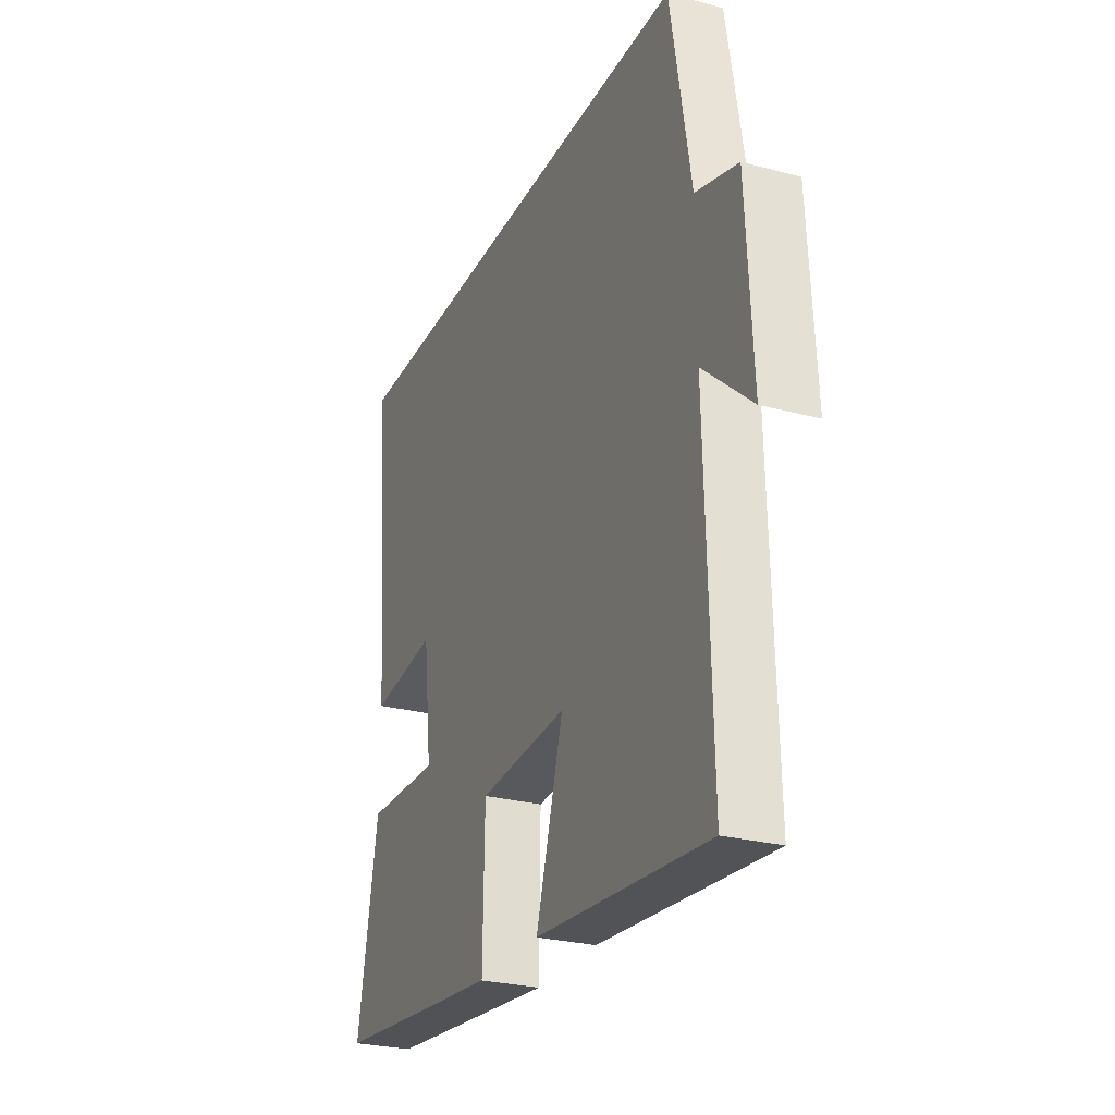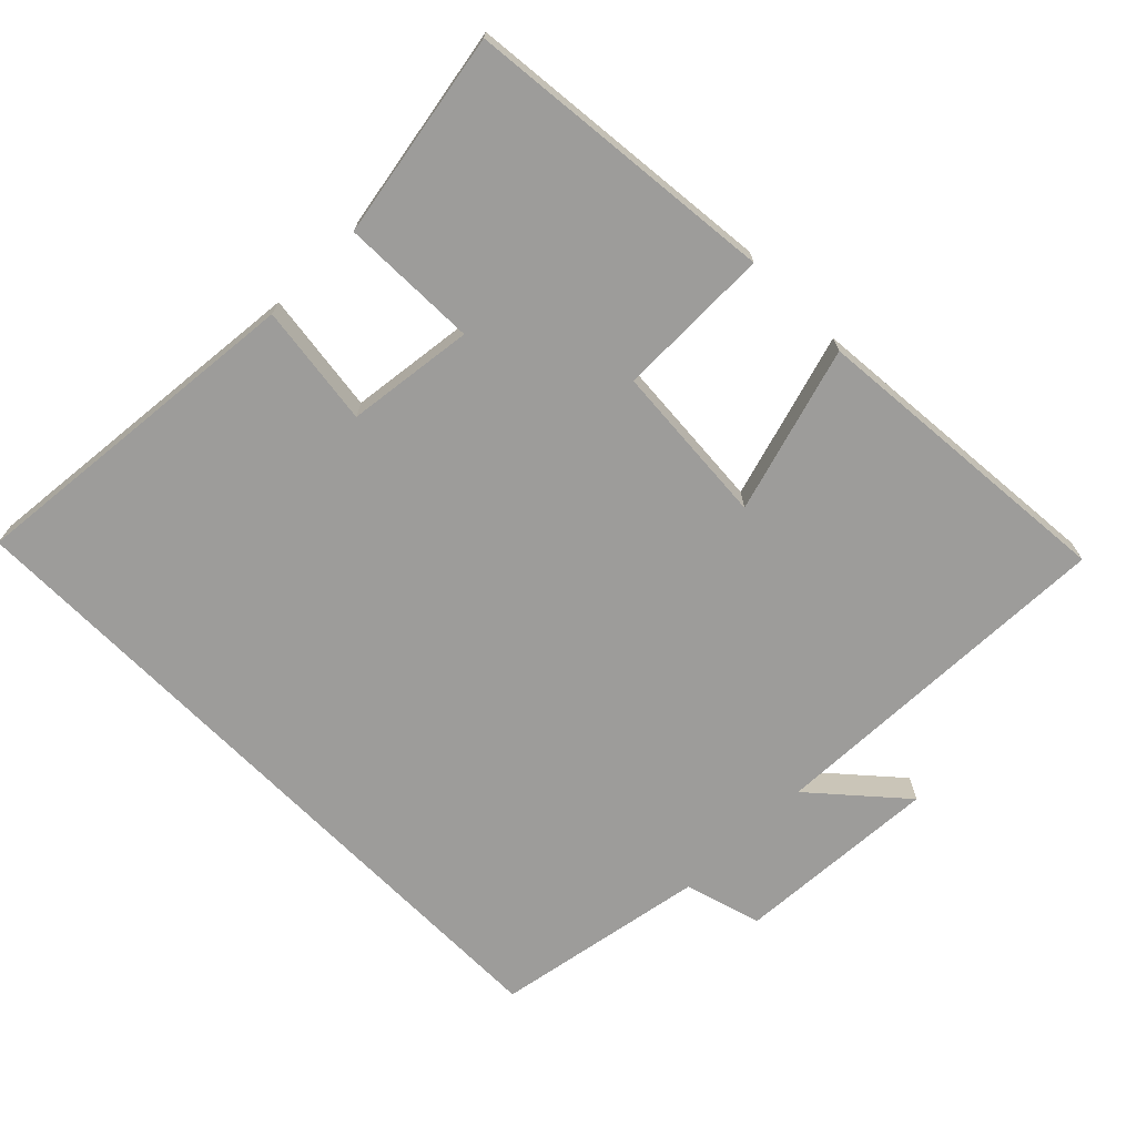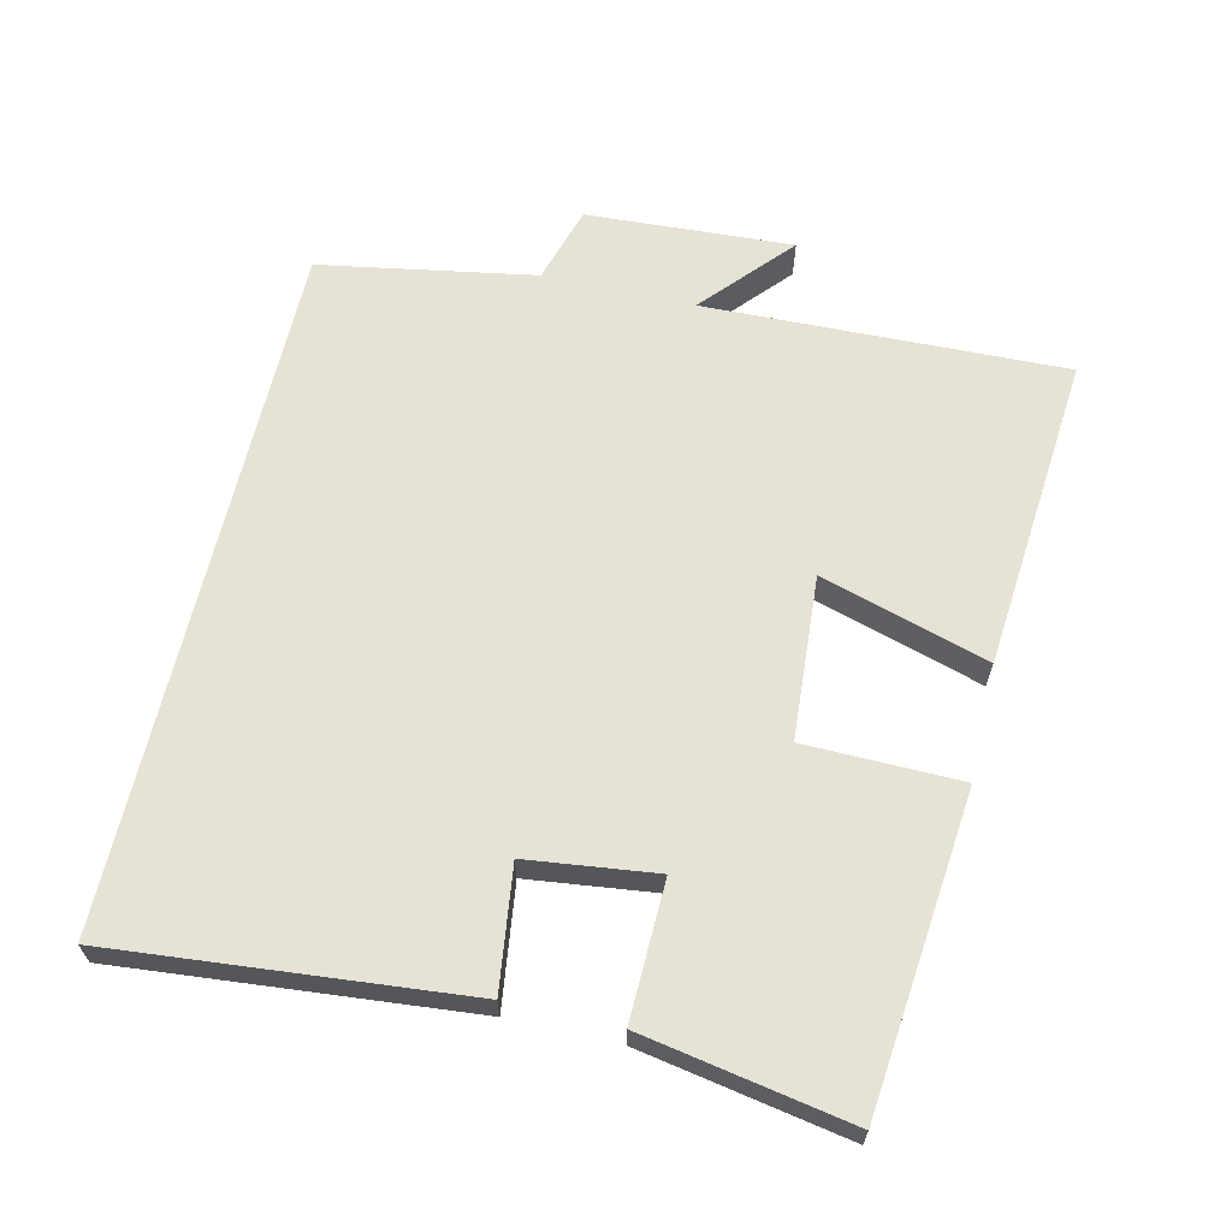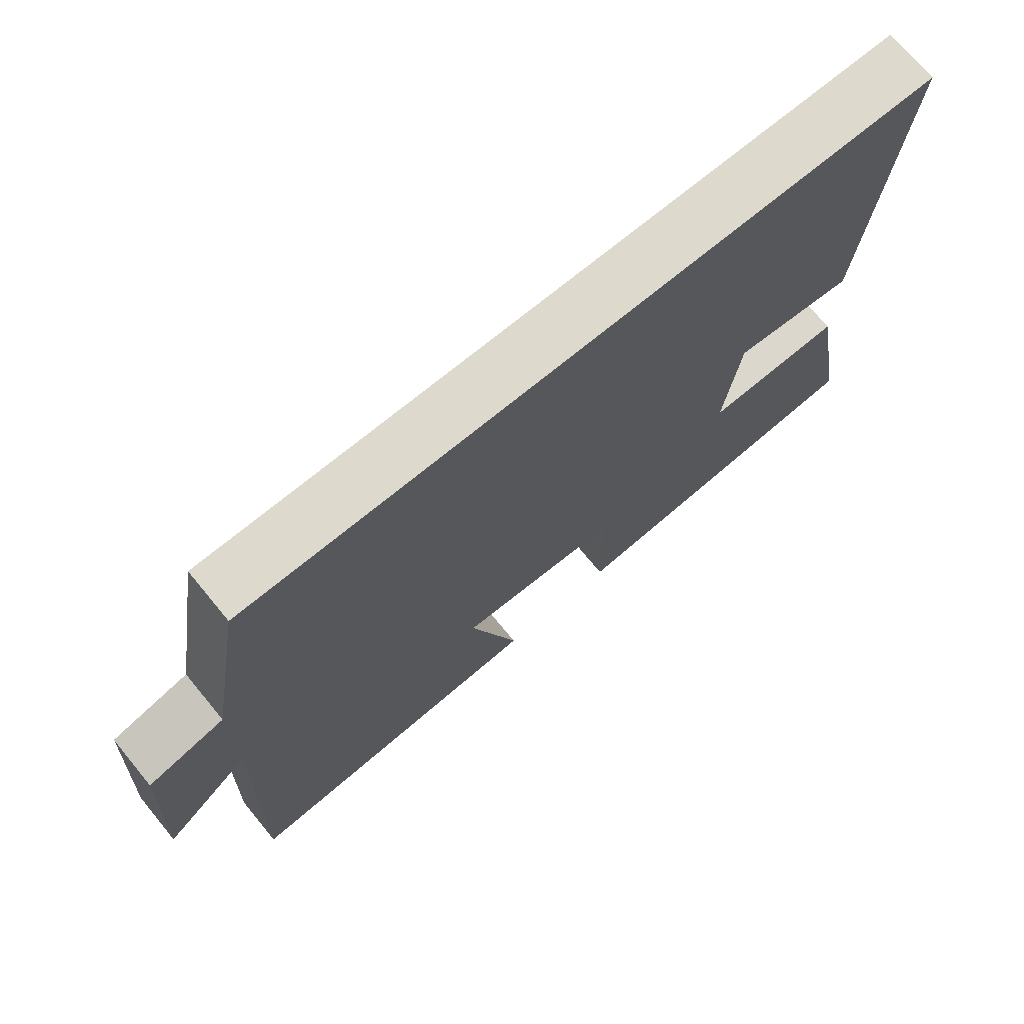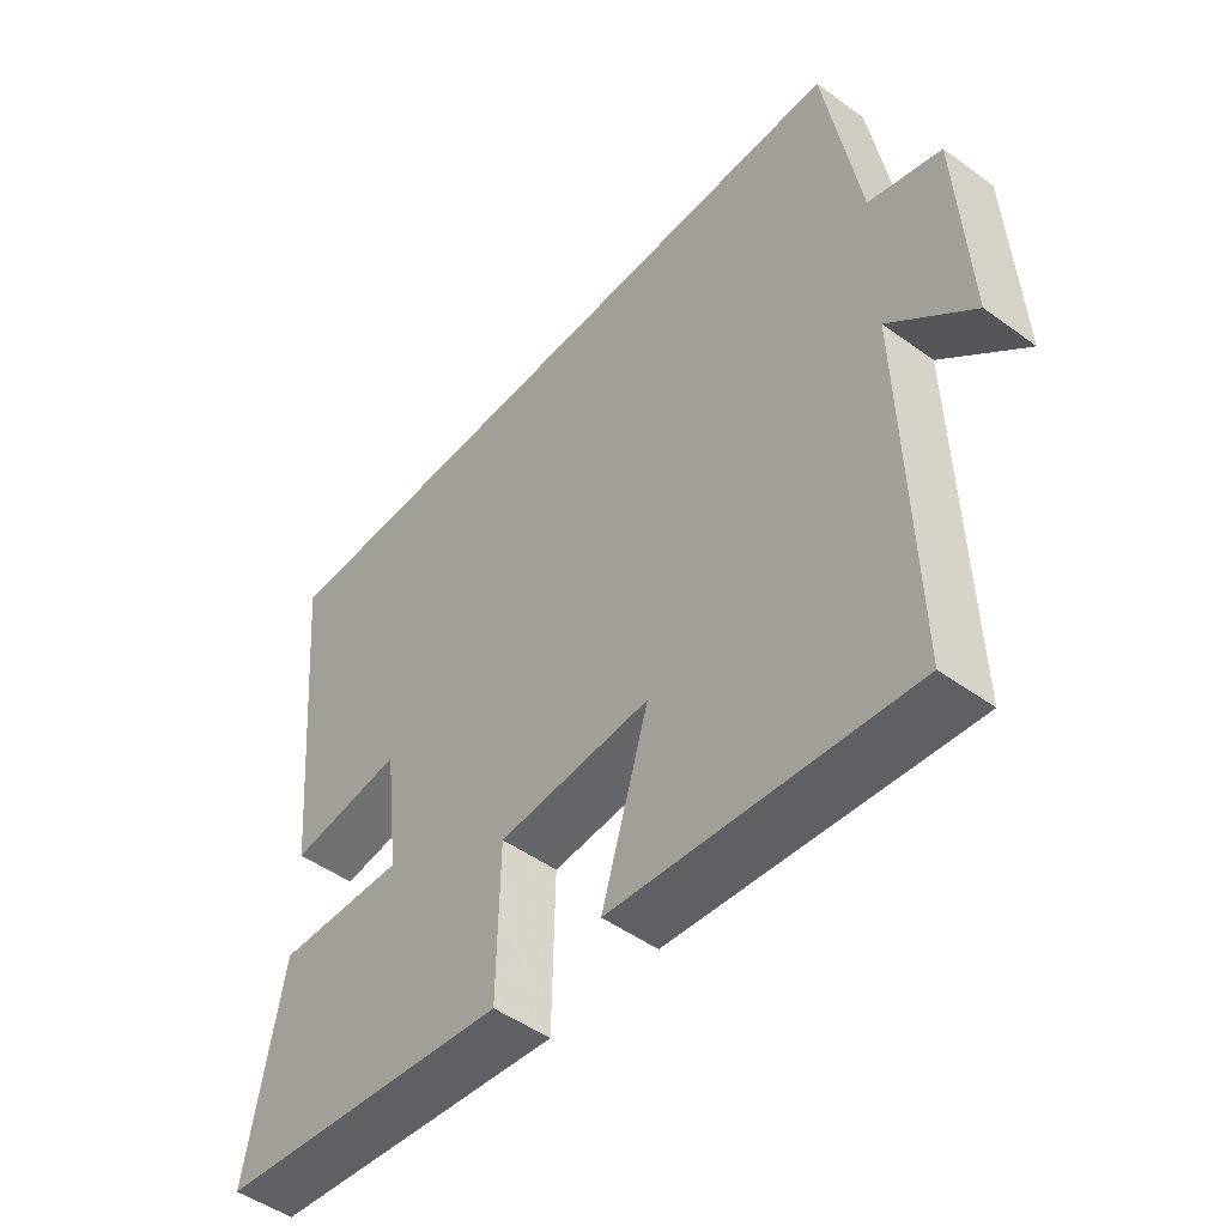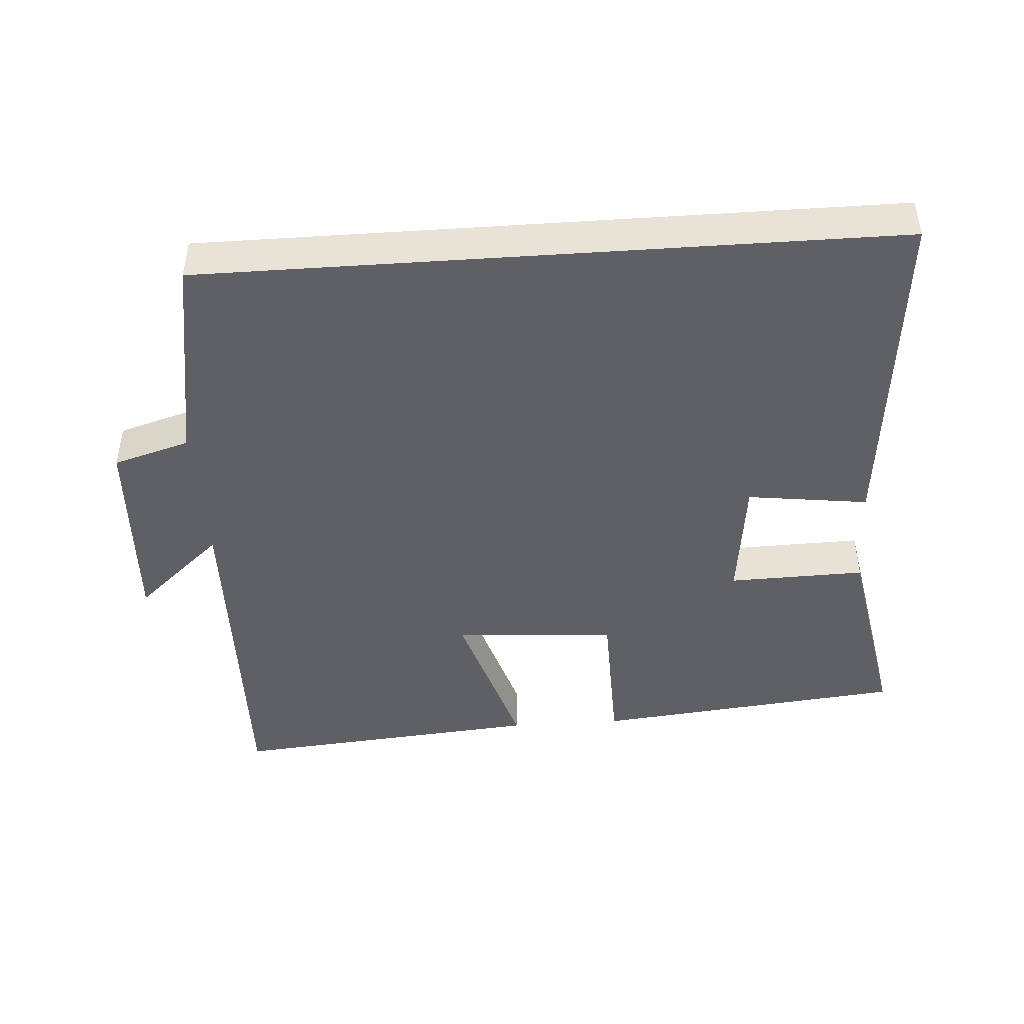
<metadata>
{"format":"obj","ext":"obj","renderer":"f3d","projection":"perspective","resolution":1024,"background":"white","views":[{"elev":-26.8,"azim":-112.5,"up":"+Z"},{"elev":-70.1,"azim":134.6,"up":"+Y"},{"elev":63.9,"azim":103.0,"up":"+Y"},{"elev":72.0,"azim":-39.5,"up":"+Z"},{"elev":-48.7,"azim":-129.0,"up":"+Z"},{"elev":-44.8,"azim":4.0,"up":"+Y"}]}
</metadata>
<code>
v 0.546 0.07 0.5
v 0.5 0.07 -0.001
v 0.325 0.07 0.022
v 0.303 0.07 -0.162
v 0.5 0.07 -0.157
v 0.554 0.07 -0.453
v 0.104 0.07 -0.5
v 0.1 0.07 -0.277
v -0.134 0.07 -0.261
v -0.062 0.07 -0.5
v -0.514 0.07 -0.54
v -0.5 0.07 -0.024
v -0.627 0.07 -0.137
v -0.611 0.07 0.159
v -0.5 0.07 0.192
v -0.447 0.07 0.5
v 0.546 0 0.5
v 0.5 0 -0.001
v 0.325 0 0.022
v 0.303 0 -0.162
v 0.5 0 -0.157
v 0.554 0 -0.453
v 0.104 0 -0.5
v 0.1 0 -0.277
v -0.134 0 -0.261
v -0.062 0 -0.5
v -0.514 0 -0.54
v -0.5 0 -0.024
v -0.627 0 -0.137
v -0.611 0 0.159
v -0.5 0 0.192
v -0.447 0 0.5
f 1 2 3
f 16 1 3
f 15 16 3
f 12 13 14 15
f 12 15 3 4
f 9 10 11 12
f 8 9 12 4
f 6 7 8
f 5 6 8
f 4 5 8
f 19 18 17
f 19 17 32
f 19 32 31
f 31 30 29 28
f 20 19 31 28
f 28 27 26 25
f 20 28 25 24
f 24 23 22
f 24 22 21
f 24 21 20
f 1 17 18 2
f 2 18 19 3
f 3 19 20 4
f 4 20 21 5
f 5 21 22 6
f 6 22 23 7
f 7 23 24 8
f 8 24 25 9
f 9 25 26 10
f 10 26 27 11
f 11 27 28 12
f 12 28 29 13
f 13 29 30 14
f 14 30 31 15
f 15 31 32 16
f 16 32 17 1

</code>
